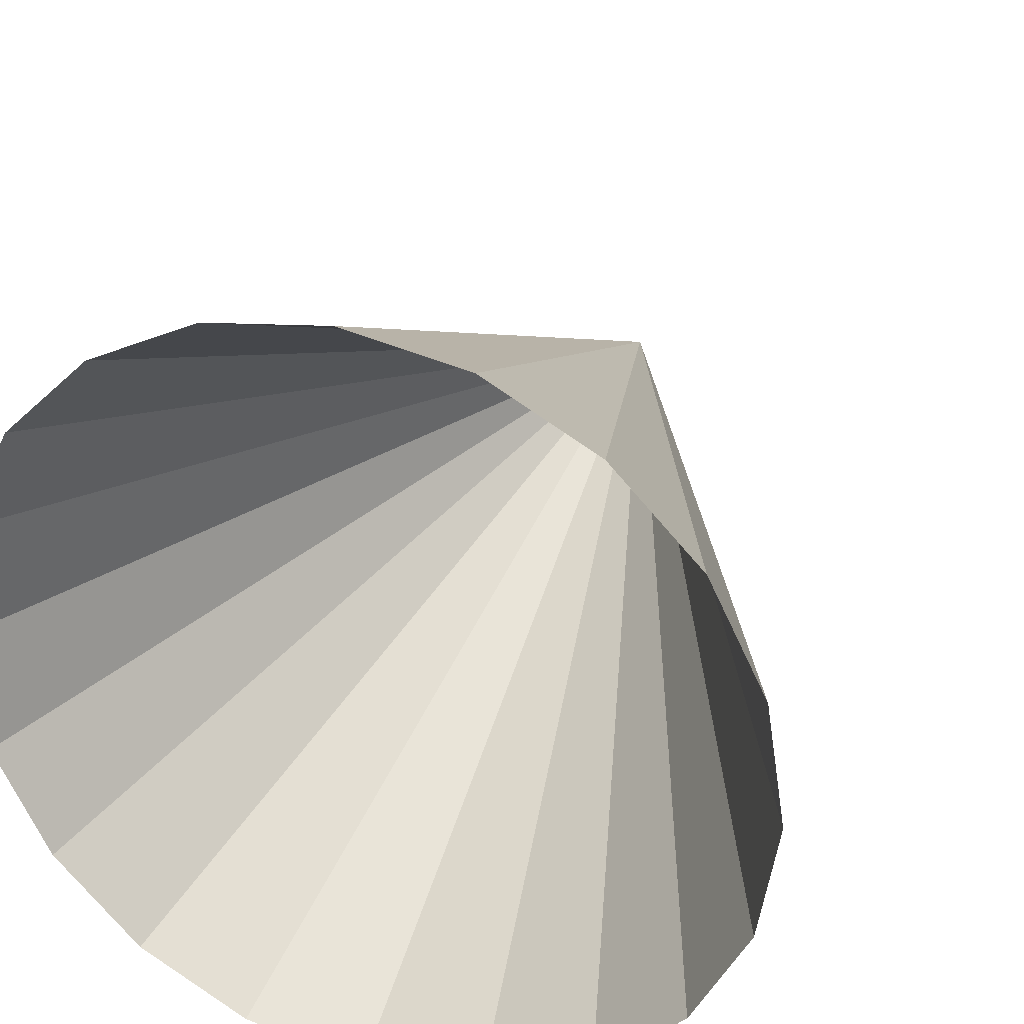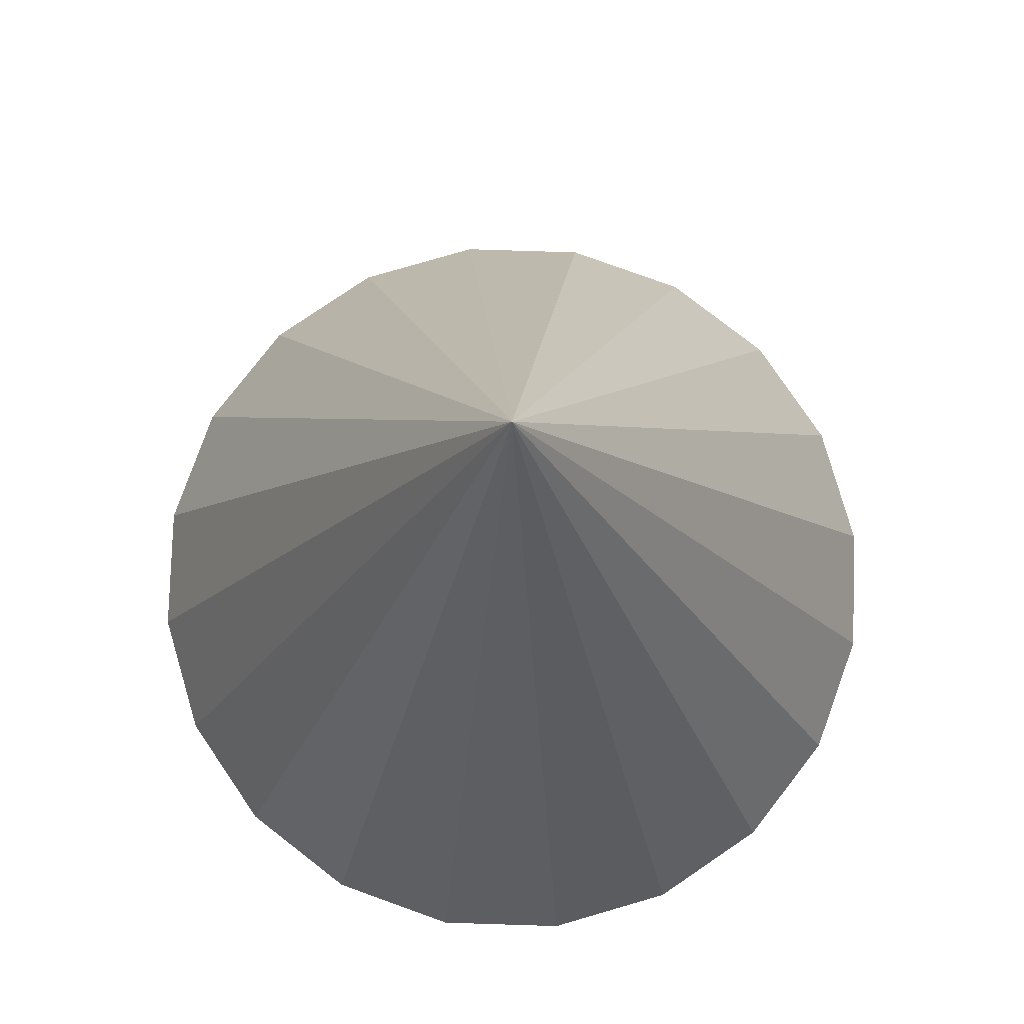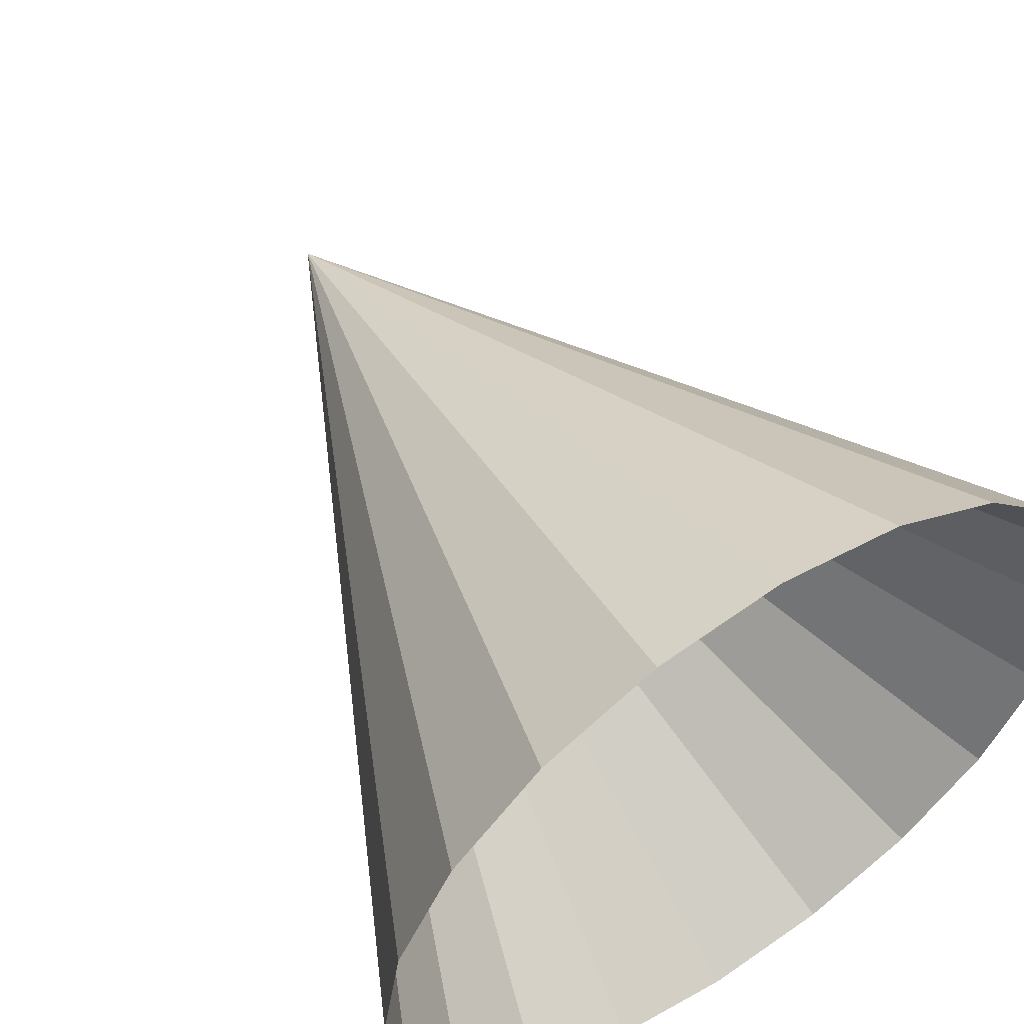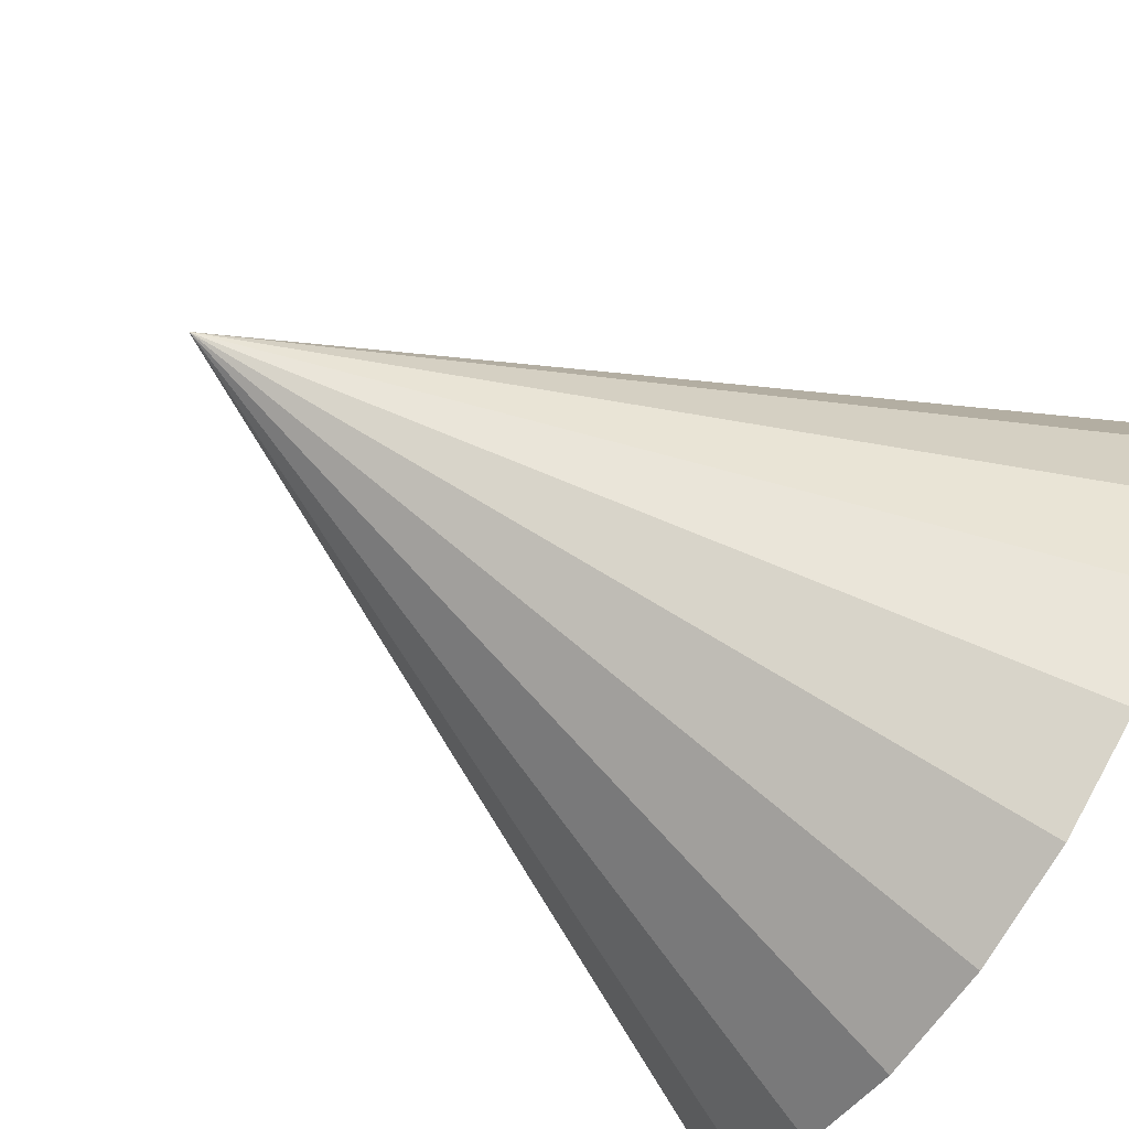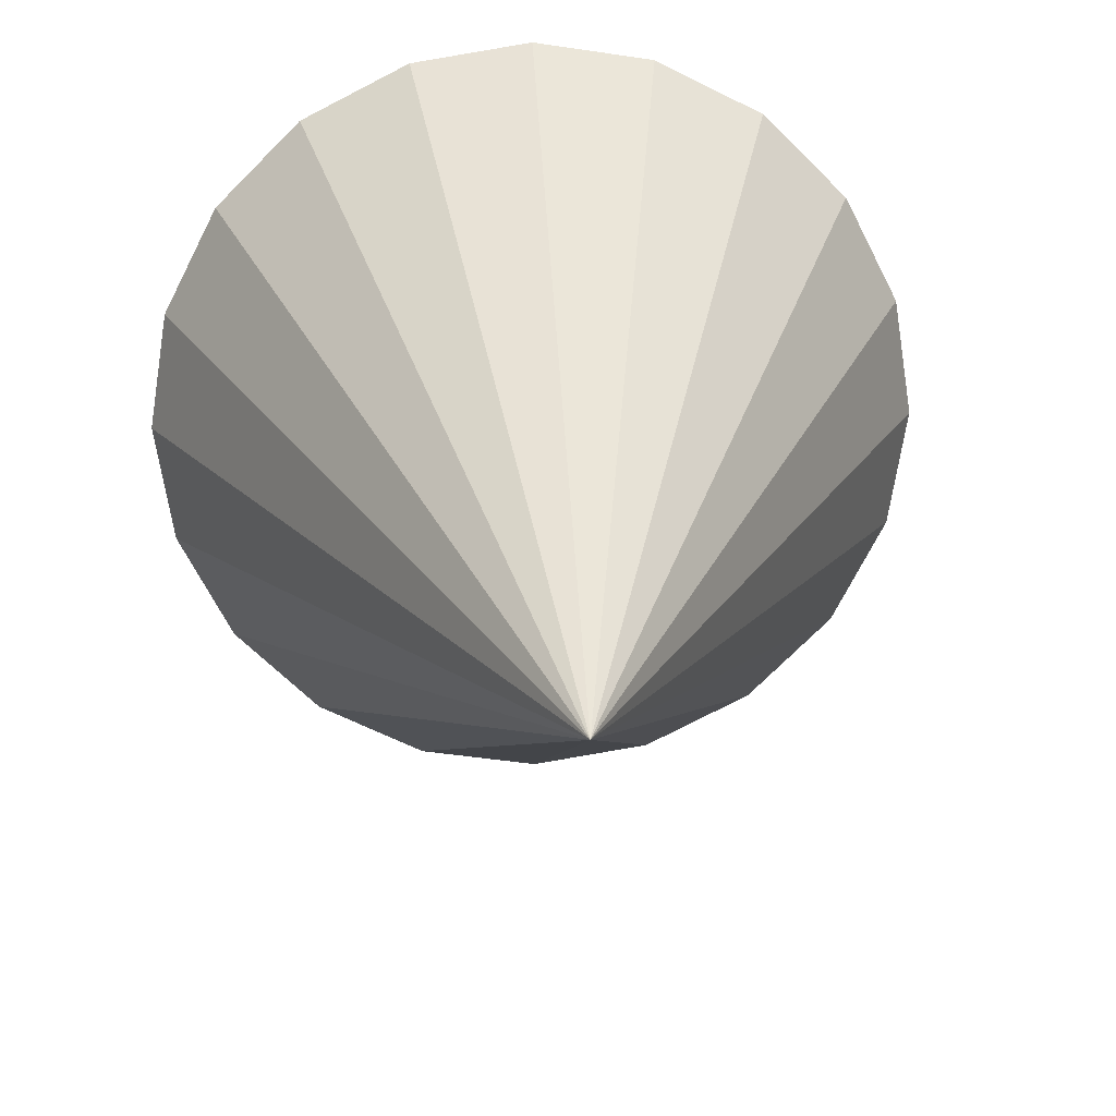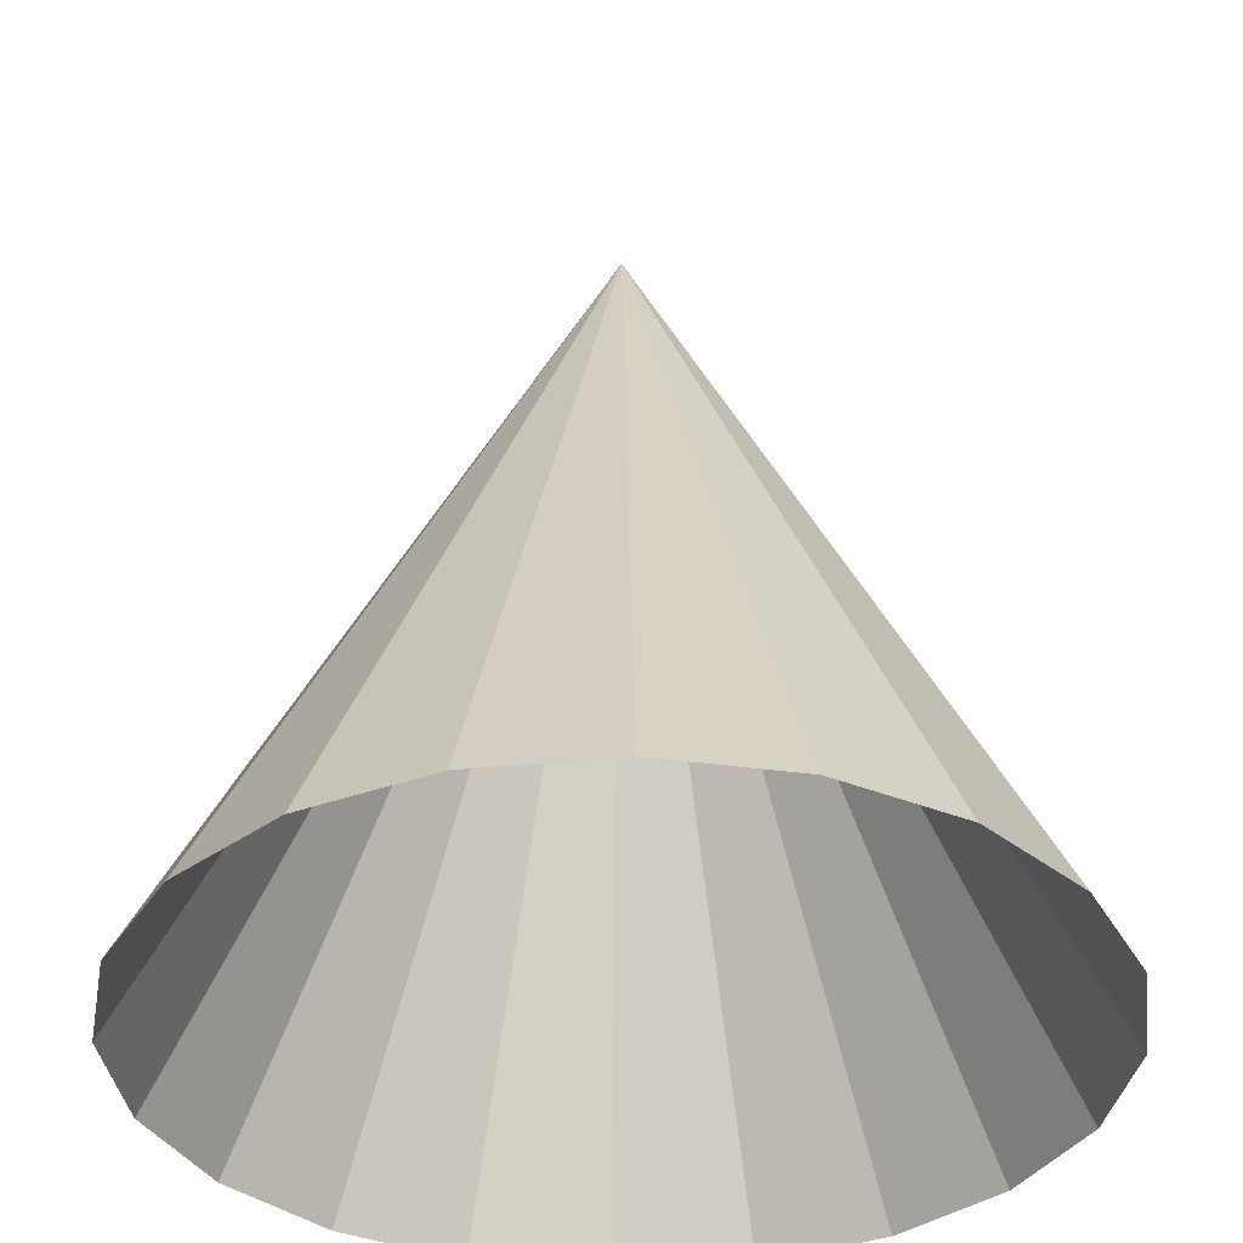
<metadata>
{"format":"obj","ext":"obj","renderer":"f3d","projection":"perspective","resolution":1024,"background":"white","views":[{"elev":31.0,"azim":21.2,"up":"+Z"},{"elev":78.8,"azim":28.8,"up":"+Y"},{"elev":56.5,"azim":-33.4,"up":"+Z"},{"elev":-72.5,"azim":-123.0,"up":"+Z"},{"elev":21.3,"azim":176.3,"up":"+Z"},{"elev":-36.0,"azim":142.7,"up":"+Y"}]}
</metadata>
<code>
o cone_subdivide.002
v 0 1 -0
v 0.5 0 0
v 0.4755 0 0.1545
v 0.4045 0 0.2939
v 0.2939 0 0.4045
v 0.1545 0 0.4755
v 0 0 0.5
v -0.1545 0 0.4755
v -0.2939 0 0.4045
v -0.4045 0 0.2939
v -0.4755 0 0.1545
v -0.5 0 0
v -0.4755 -0 -0.1545
v -0.4045 -0 -0.2939
v -0.2939 -0 -0.4045
v -0.1545 -0 -0.4755
v 0 -0 -0.5
v 0.1545 -0 -0.4755
v 0.2939 -0 -0.4045
v 0.4045 -0 -0.2939
v 0.4755 -0 -0.1545
v 0.25 0.5 -0
v 0.4878 0 0.07725
v 0.2378 0.5 0.07725
v 0.44 0 0.2242
v 0.2023 0.5 0.1469
v 0.3492 0 0.3492
v 0.1469 0.5 0.2023
v 0.2242 0 0.44
v 0.07725 0.5 0.2378
v 0.07725 0 0.4878
v 0 0.5 0.25
v -0.07725 0 0.4878
v -0.07725 0.5 0.2378
v -0.2242 0 0.44
v -0.1469 0.5 0.2023
v -0.3492 0 0.3492
v -0.2023 0.5 0.1469
v -0.44 0 0.2242
v -0.2378 0.5 0.07725
v -0.4878 0 0.07725
v -0.25 0.5 -0
v -0.4878 -0 -0.07725
v -0.2378 0.5 -0.07725
v -0.44 -0 -0.2242
v -0.2023 0.5 -0.1469
v -0.3492 -0 -0.3492
v -0.1469 0.5 -0.2023
v -0.2242 -0 -0.44
v -0.07725 0.5 -0.2378
v -0.07725 -0 -0.4878
v 0 0.5 -0.25
v 0.07725 -0 -0.4878
v 0.07725 0.5 -0.2378
v 0.2242 -0 -0.44
v 0.1469 0.5 -0.2023
v 0.3492 -0 -0.3492
v 0.2023 0.5 -0.1469
v 0.44 -0 -0.2242
v 0.2378 0.5 -0.07725
v 0.4878 -0 -0.07725
v 0.375 0.25 -0
v 0.4939 0 0.03863
v 0.3689 0.25 0.03863
v 0.3628 0.25 0.07725
v 0.4816 0 0.1159
v 0.3566 0.25 0.1159
v 0.2439 0.5 0.03863
v 0.1189 0.75 0.03863
v 0.125 0.75 -0
v 0.4578 0 0.1894
v 0.3389 0.25 0.1507
v 0.3211 0.25 0.1856
v 0.4223 0 0.259
v 0.3034 0.25 0.2204
v 0.22 0.5 0.1121
v 0.1011 0.75 0.07347
v 0.3769 0 0.3215
v 0.2757 0.25 0.2481
v 0.2481 0.25 0.2757
v 0.3215 0 0.3769
v 0.2204 0.25 0.3034
v 0.1746 0.5 0.1746
v 0.07347 0.75 0.1011
v 0.259 0 0.4223
v 0.1856 0.25 0.3211
v 0.1507 0.25 0.3389
v 0.1894 0 0.4578
v 0.1159 0.25 0.3566
v 0.1121 0.5 0.22
v 0.03863 0.75 0.1189
v 0.1159 0 0.4816
v 0.07725 0.25 0.3628
v 0.03863 0.25 0.3689
v 0.03863 0 0.4939
v 0 0.25 0.375
v 0.03863 0.5 0.2439
v 0 0.75 0.125
v -0.03863 0 0.4939
v -0.03863 0.25 0.3689
v -0.07725 0.25 0.3628
v -0.1159 0 0.4816
v -0.1159 0.25 0.3566
v -0.03863 0.5 0.2439
v -0.03863 0.75 0.1189
v -0.1894 0 0.4578
v -0.1507 0.25 0.3389
v -0.1856 0.25 0.3211
v -0.259 0 0.4223
v -0.2204 0.25 0.3034
v -0.1121 0.5 0.22
v -0.07347 0.75 0.1011
v -0.3215 0 0.3769
v -0.2481 0.25 0.2757
v -0.2757 0.25 0.2481
v -0.3769 0 0.3215
v -0.3034 0.25 0.2204
v -0.1746 0.5 0.1746
v -0.1011 0.75 0.07347
v -0.4223 0 0.259
v -0.3211 0.25 0.1856
v -0.3389 0.25 0.1507
v -0.4578 0 0.1894
v -0.3566 0.25 0.1159
v -0.22 0.5 0.1121
v -0.1189 0.75 0.03863
v -0.4816 0 0.1159
v -0.3628 0.25 0.07725
v -0.3689 0.25 0.03863
v -0.4939 0 0.03863
v -0.375 0.25 -0
v -0.2439 0.5 0.03863
v -0.125 0.75 -0
v -0.4939 -0 -0.03863
v -0.3689 0.25 -0.03863
v -0.3628 0.25 -0.07725
v -0.4816 -0 -0.1159
v -0.3566 0.25 -0.1159
v -0.2439 0.5 -0.03863
v -0.1189 0.75 -0.03863
v -0.4578 -0 -0.1894
v -0.3389 0.25 -0.1507
v -0.3211 0.25 -0.1856
v -0.4223 -0 -0.259
v -0.3034 0.25 -0.2204
v -0.22 0.5 -0.1121
v -0.1011 0.75 -0.07347
v -0.3769 -0 -0.3215
v -0.2757 0.25 -0.2481
v -0.2481 0.25 -0.2757
v -0.3215 -0 -0.3769
v -0.2204 0.25 -0.3034
v -0.1746 0.5 -0.1746
v -0.07347 0.75 -0.1011
v -0.259 -0 -0.4223
v -0.1856 0.25 -0.3211
v -0.1507 0.25 -0.3389
v -0.1894 -0 -0.4578
v -0.1159 0.25 -0.3566
v -0.1121 0.5 -0.22
v -0.03863 0.75 -0.1189
v -0.1159 -0 -0.4816
v -0.07725 0.25 -0.3628
v -0.03863 0.25 -0.3689
v -0.03863 -0 -0.4939
v 0 0.25 -0.375
v -0.03863 0.5 -0.2439
v 0 0.75 -0.125
v 0.03863 -0 -0.4939
v 0.03863 0.25 -0.3689
v 0.07725 0.25 -0.3628
v 0.1159 -0 -0.4816
v 0.1159 0.25 -0.3566
v 0.03863 0.5 -0.2439
v 0.03863 0.75 -0.1189
v 0.1894 -0 -0.4578
v 0.1507 0.25 -0.3389
v 0.1856 0.25 -0.3211
v 0.259 -0 -0.4223
v 0.2204 0.25 -0.3034
v 0.1121 0.5 -0.22
v 0.07347 0.75 -0.1011
v 0.3215 -0 -0.3769
v 0.2481 0.25 -0.2757
v 0.2757 0.25 -0.2481
v 0.3769 -0 -0.3215
v 0.3034 0.25 -0.2204
v 0.1746 0.5 -0.1746
v 0.1011 0.75 -0.07347
v 0.4223 -0 -0.259
v 0.3211 0.25 -0.1856
v 0.3389 0.25 -0.1507
v 0.4578 -0 -0.1894
v 0.3566 0.25 -0.1159
v 0.22 0.5 -0.1121
v 0.1189 0.75 -0.03863
v 0.4816 -0 -0.1159
v 0.3628 0.25 -0.07725
v 0.3689 0.25 -0.03863
v 0.4939 -0 -0.03863
v 0.2439 0.5 -0.03863
f 2 63 62
f 63 23 64
f 64 22 62
f 63 64 62
f 23 66 65
f 66 3 67
f 67 24 65
f 66 67 65
f 24 69 68
f 69 1 70
f 70 22 68
f 69 70 68
f 23 65 64
f 65 24 68
f 68 22 64
f 65 68 64
f 3 71 67
f 71 25 72
f 72 24 67
f 71 72 67
f 25 74 73
f 74 4 75
f 75 26 73
f 74 75 73
f 26 77 76
f 77 1 69
f 69 24 76
f 77 69 76
f 25 73 72
f 73 26 76
f 76 24 72
f 73 76 72
f 4 78 75
f 78 27 79
f 79 26 75
f 78 79 75
f 27 81 80
f 81 5 82
f 82 28 80
f 81 82 80
f 28 84 83
f 84 1 77
f 77 26 83
f 84 77 83
f 27 80 79
f 80 28 83
f 83 26 79
f 80 83 79
f 5 85 82
f 85 29 86
f 86 28 82
f 85 86 82
f 29 88 87
f 88 6 89
f 89 30 87
f 88 89 87
f 30 91 90
f 91 1 84
f 84 28 90
f 91 84 90
f 29 87 86
f 87 30 90
f 90 28 86
f 87 90 86
f 6 92 89
f 92 31 93
f 93 30 89
f 92 93 89
f 31 95 94
f 95 7 96
f 96 32 94
f 95 96 94
f 32 98 97
f 98 1 91
f 91 30 97
f 98 91 97
f 31 94 93
f 94 32 97
f 97 30 93
f 94 97 93
f 7 99 96
f 99 33 100
f 100 32 96
f 99 100 96
f 33 102 101
f 102 8 103
f 103 34 101
f 102 103 101
f 34 105 104
f 105 1 98
f 98 32 104
f 105 98 104
f 33 101 100
f 101 34 104
f 104 32 100
f 101 104 100
f 8 106 103
f 106 35 107
f 107 34 103
f 106 107 103
f 35 109 108
f 109 9 110
f 110 36 108
f 109 110 108
f 36 112 111
f 112 1 105
f 105 34 111
f 112 105 111
f 35 108 107
f 108 36 111
f 111 34 107
f 108 111 107
f 9 113 110
f 113 37 114
f 114 36 110
f 113 114 110
f 37 116 115
f 116 10 117
f 117 38 115
f 116 117 115
f 38 119 118
f 119 1 112
f 112 36 118
f 119 112 118
f 37 115 114
f 115 38 118
f 118 36 114
f 115 118 114
f 10 120 117
f 120 39 121
f 121 38 117
f 120 121 117
f 39 123 122
f 123 11 124
f 124 40 122
f 123 124 122
f 40 126 125
f 126 1 119
f 119 38 125
f 126 119 125
f 39 122 121
f 122 40 125
f 125 38 121
f 122 125 121
f 11 127 124
f 127 41 128
f 128 40 124
f 127 128 124
f 41 130 129
f 130 12 131
f 131 42 129
f 130 131 129
f 42 133 132
f 133 1 126
f 126 40 132
f 133 126 132
f 41 129 128
f 129 42 132
f 132 40 128
f 129 132 128
f 12 134 131
f 134 43 135
f 135 42 131
f 134 135 131
f 43 137 136
f 137 13 138
f 138 44 136
f 137 138 136
f 44 140 139
f 140 1 133
f 133 42 139
f 140 133 139
f 43 136 135
f 136 44 139
f 139 42 135
f 136 139 135
f 13 141 138
f 141 45 142
f 142 44 138
f 141 142 138
f 45 144 143
f 144 14 145
f 145 46 143
f 144 145 143
f 46 147 146
f 147 1 140
f 140 44 146
f 147 140 146
f 45 143 142
f 143 46 146
f 146 44 142
f 143 146 142
f 14 148 145
f 148 47 149
f 149 46 145
f 148 149 145
f 47 151 150
f 151 15 152
f 152 48 150
f 151 152 150
f 48 154 153
f 154 1 147
f 147 46 153
f 154 147 153
f 47 150 149
f 150 48 153
f 153 46 149
f 150 153 149
f 15 155 152
f 155 49 156
f 156 48 152
f 155 156 152
f 49 158 157
f 158 16 159
f 159 50 157
f 158 159 157
f 50 161 160
f 161 1 154
f 154 48 160
f 161 154 160
f 49 157 156
f 157 50 160
f 160 48 156
f 157 160 156
f 16 162 159
f 162 51 163
f 163 50 159
f 162 163 159
f 51 165 164
f 165 17 166
f 166 52 164
f 165 166 164
f 52 168 167
f 168 1 161
f 161 50 167
f 168 161 167
f 51 164 163
f 164 52 167
f 167 50 163
f 164 167 163
f 17 169 166
f 169 53 170
f 170 52 166
f 169 170 166
f 53 172 171
f 172 18 173
f 173 54 171
f 172 173 171
f 54 175 174
f 175 1 168
f 168 52 174
f 175 168 174
f 53 171 170
f 171 54 174
f 174 52 170
f 171 174 170
f 18 176 173
f 176 55 177
f 177 54 173
f 176 177 173
f 55 179 178
f 179 19 180
f 180 56 178
f 179 180 178
f 56 182 181
f 182 1 175
f 175 54 181
f 182 175 181
f 55 178 177
f 178 56 181
f 181 54 177
f 178 181 177
f 19 183 180
f 183 57 184
f 184 56 180
f 183 184 180
f 57 186 185
f 186 20 187
f 187 58 185
f 186 187 185
f 58 189 188
f 189 1 182
f 182 56 188
f 189 182 188
f 57 185 184
f 185 58 188
f 188 56 184
f 185 188 184
f 20 190 187
f 190 59 191
f 191 58 187
f 190 191 187
f 59 193 192
f 193 21 194
f 194 60 192
f 193 194 192
f 60 196 195
f 196 1 189
f 189 58 195
f 196 189 195
f 59 192 191
f 192 60 195
f 195 58 191
f 192 195 191
f 21 197 194
f 197 61 198
f 198 60 194
f 197 198 194
f 61 200 199
f 200 2 62
f 62 22 199
f 200 62 199
f 22 70 201
f 70 1 196
f 196 60 201
f 70 196 201
f 61 199 198
f 199 22 201
f 201 60 198
f 199 201 198

</code>
